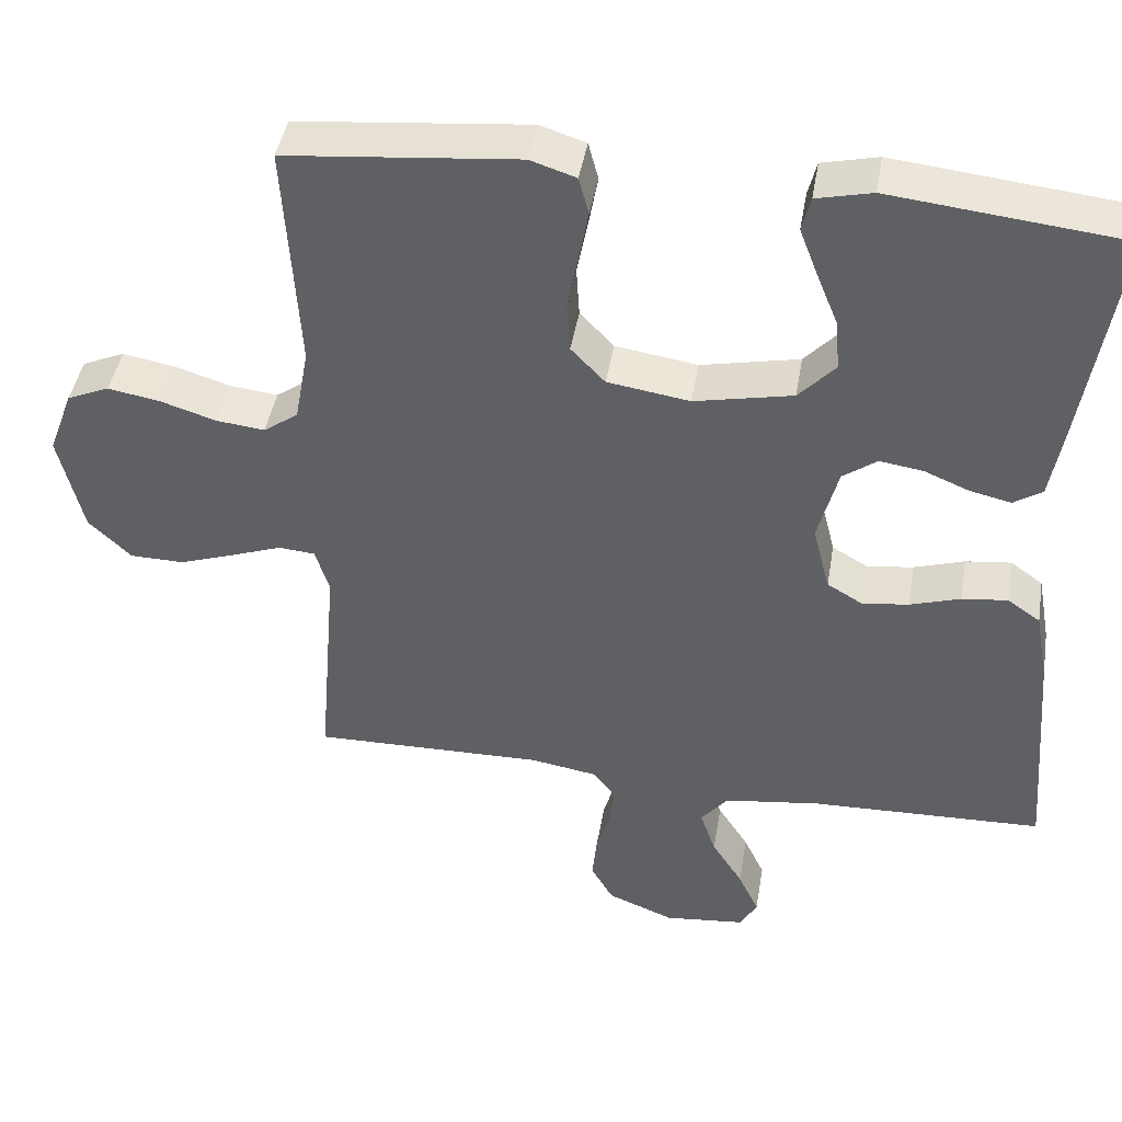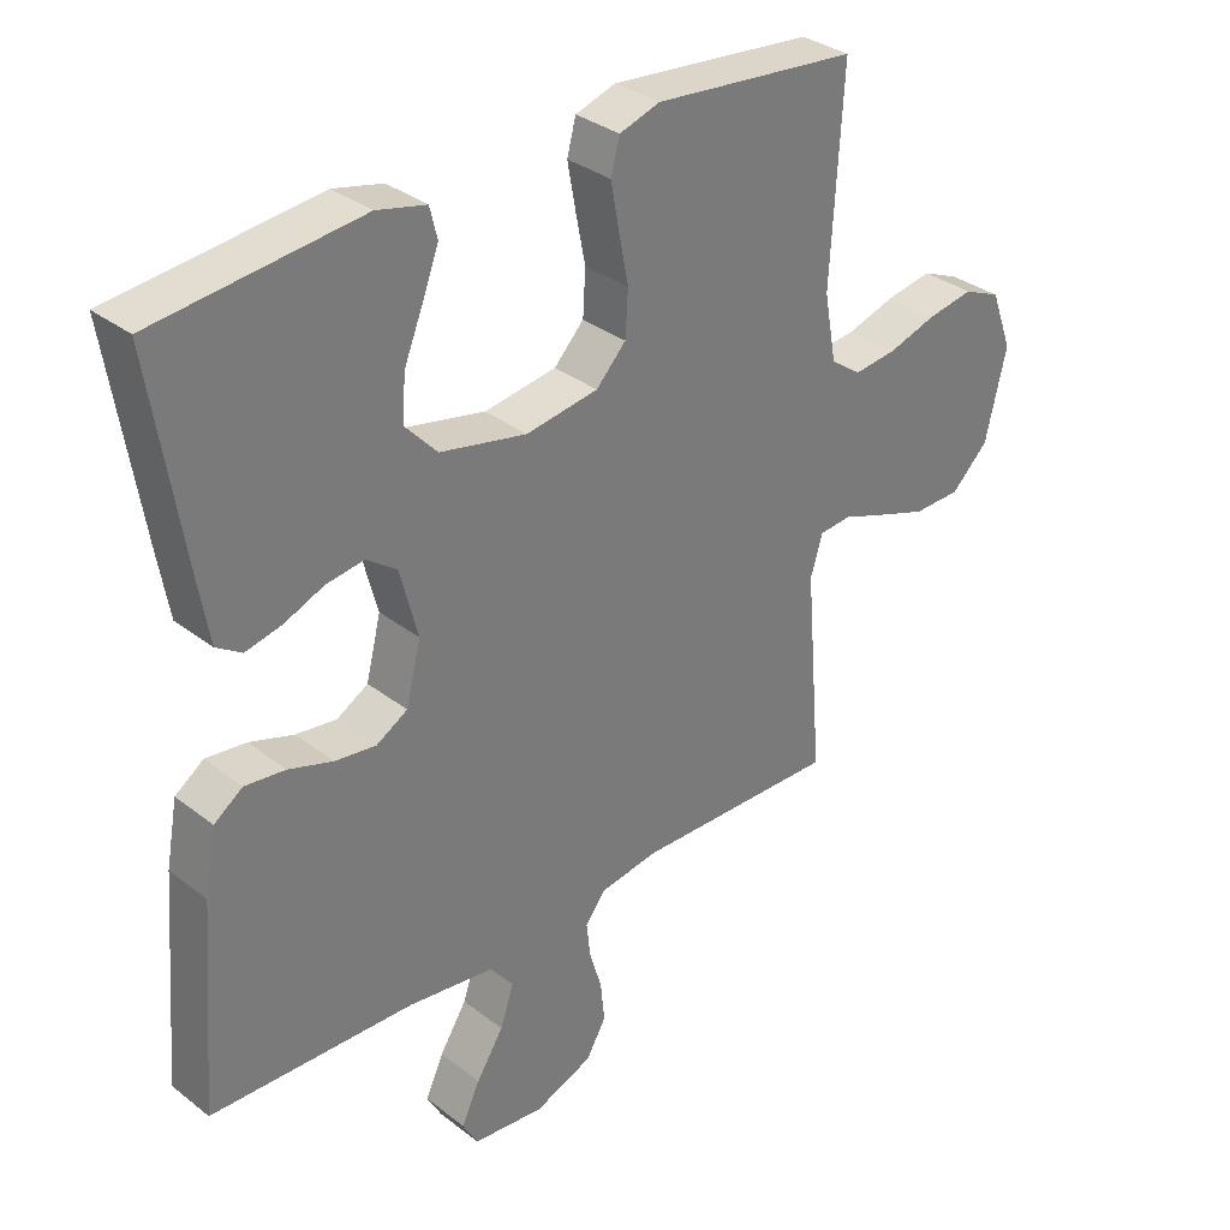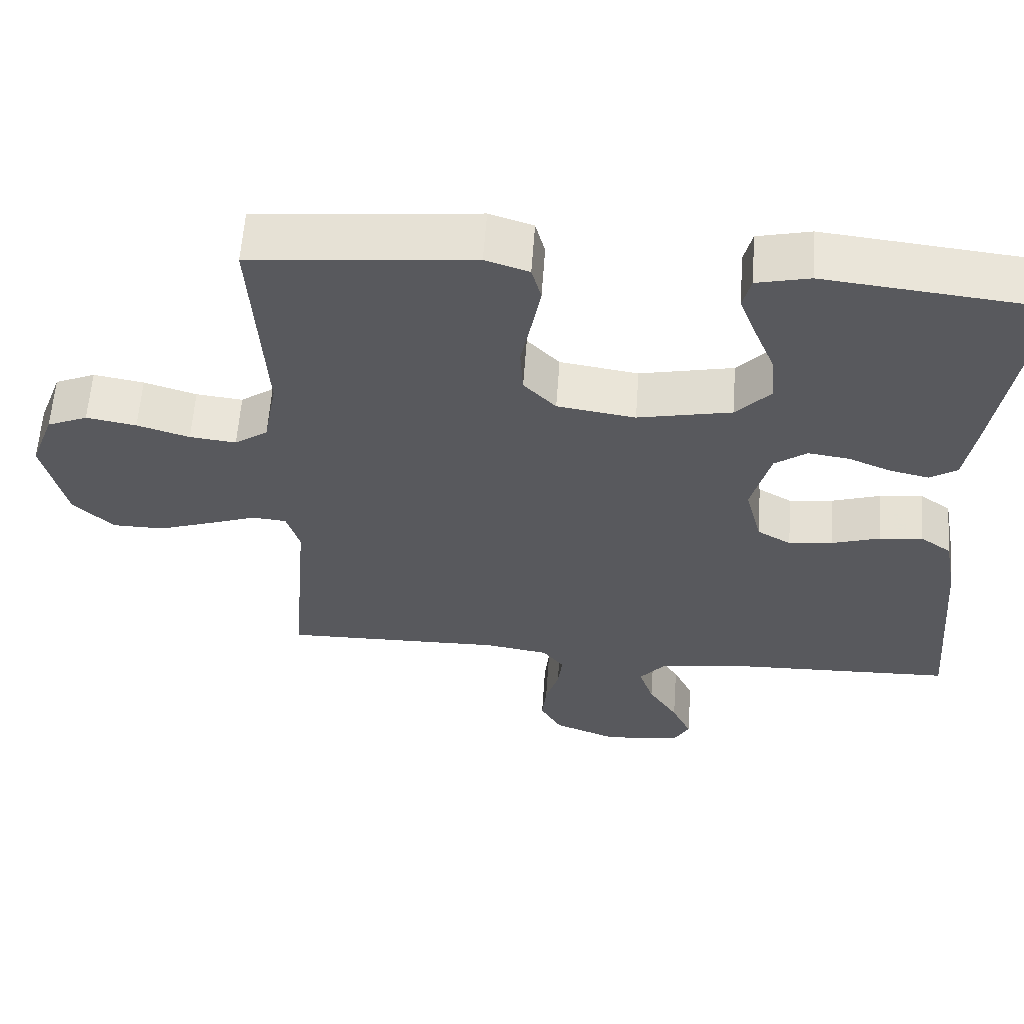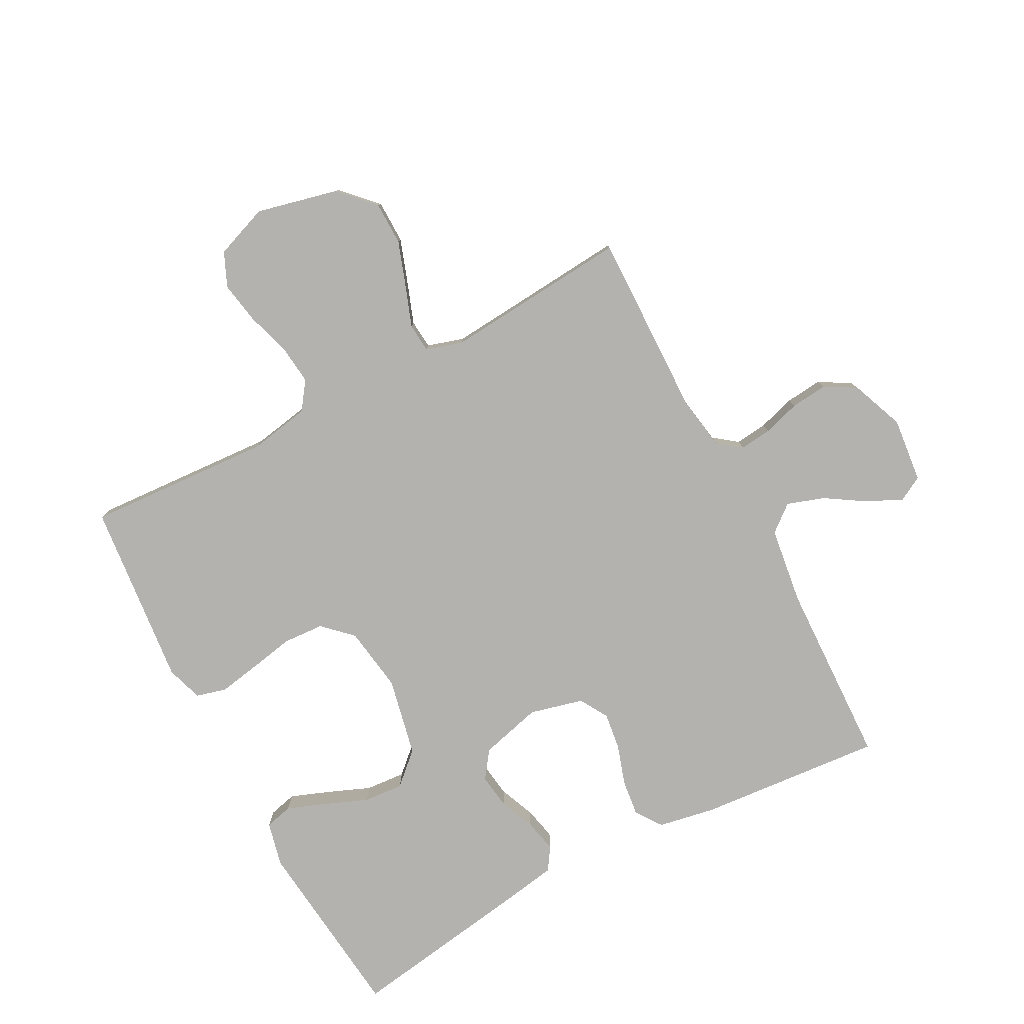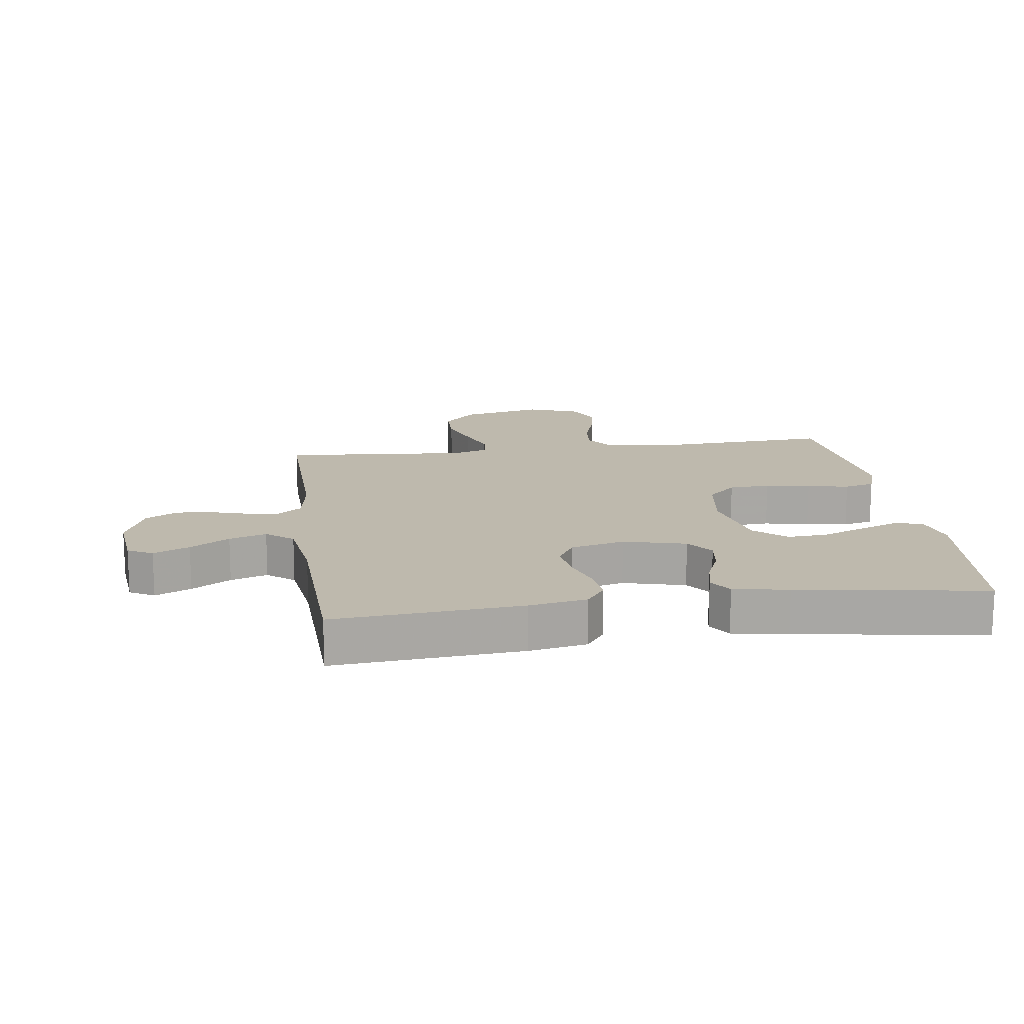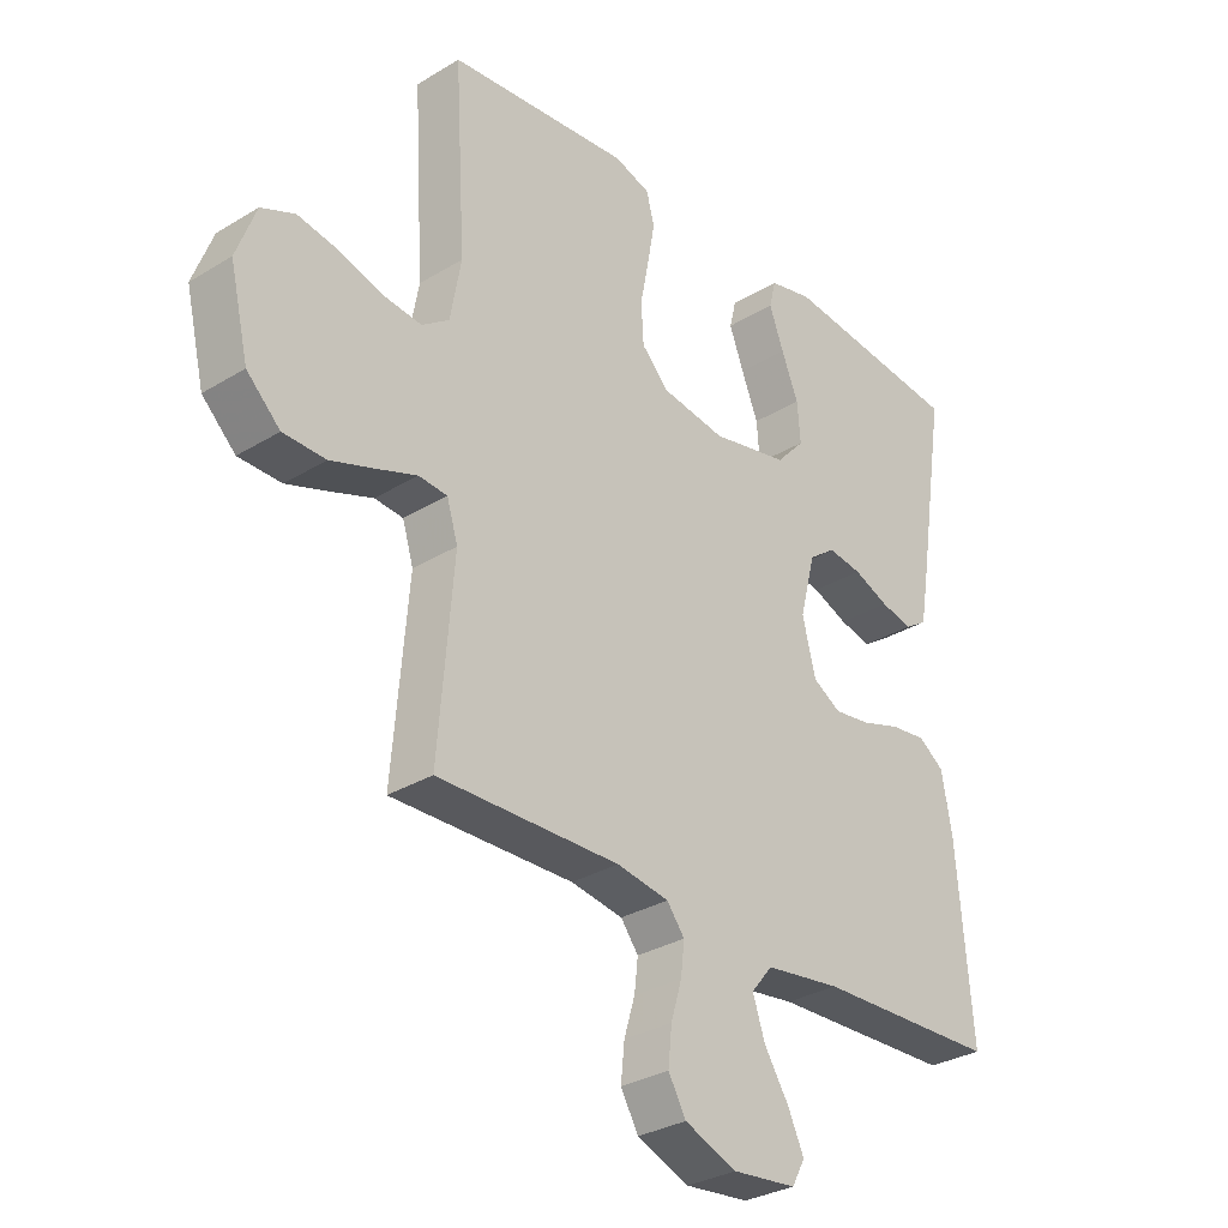
<metadata>
{"format":"obj","ext":"obj","renderer":"f3d","projection":"perspective","resolution":1024,"background":"white","views":[{"elev":43.8,"azim":-170.4,"up":"+Z"},{"elev":33.1,"azim":-43.3,"up":"+Z"},{"elev":59.9,"azim":-175.9,"up":"+Z"},{"elev":-79.8,"azim":117.9,"up":"+Y"},{"elev":15.3,"azim":-97.9,"up":"+Y"},{"elev":-31.0,"azim":131.1,"up":"+Z"}]}
</metadata>
<code>
v -0.5 0.07 -0.5
v -0.475 0.07 -0.2
v -0.458 0.07 -0.108
v -0.416 0.07 -0.078
v -0.357 0.07 -0.085
v -0.292 0.07 -0.106
v -0.232 0.07 -0.114
v -0.186 0.07 -0.087
v -0.164 0.07 0
v -0.19 0.07 0.1
v -0.234 0.07 0.132
v -0.29 0.07 0.124
v -0.348 0.07 0.1
v -0.401 0.07 0.088
v -0.438 0.07 0.112
v -0.453 0.07 0.2
v -0.5 0.07 0.5
v -0.2 0.07 0.532
v -0.128 0.07 0.515
v -0.117 0.07 0.47
v -0.141 0.07 0.407
v -0.169 0.07 0.338
v -0.174 0.07 0.273
v -0.127 0.07 0.222
v 0 0.07 0.195
v 0.106 0.07 0.211
v 0.15 0.07 0.257
v 0.154 0.07 0.323
v 0.14 0.07 0.395
v 0.128 0.07 0.462
v 0.141 0.07 0.511
v 0.2 0.07 0.53
v 0.5 0.07 0.5
v 0.482 0.07 0.2
v 0.5 0.07 0.101
v 0.545 0.07 0.069
v 0.608 0.07 0.076
v 0.679 0.07 0.098
v 0.747 0.07 0.11
v 0.802 0.07 0.086
v 0.834 0.07 0
v 0.803 0.07 -0.132
v 0.748 0.07 -0.185
v 0.678 0.07 -0.186
v 0.606 0.07 -0.161
v 0.54 0.07 -0.137
v 0.493 0.07 -0.141
v 0.475 0.07 -0.2
v 0.5 0.07 -0.5
v 0.2 0.07 -0.494
v 0.114 0.07 -0.508
v 0.085 0.07 -0.546
v 0.091 0.07 -0.598
v 0.109 0.07 -0.658
v 0.115 0.07 -0.717
v 0.086 0.07 -0.768
v 0 0.07 -0.802
v -0.105 0.07 -0.791
v -0.127 0.07 -0.751
v -0.1 0.07 -0.693
v -0.06 0.07 -0.63
v -0.04 0.07 -0.57
v -0.075 0.07 -0.527
v -0.2 0.07 -0.51
v -0.5 0 -0.5
v -0.475 0 -0.2
v -0.458 0 -0.108
v -0.416 0 -0.078
v -0.357 0 -0.085
v -0.292 0 -0.106
v -0.232 0 -0.114
v -0.186 0 -0.087
v -0.164 0 0
v -0.19 0 0.1
v -0.234 0 0.132
v -0.29 0 0.124
v -0.348 0 0.1
v -0.401 0 0.088
v -0.438 0 0.112
v -0.453 0 0.2
v -0.5 0 0.5
v -0.2 0 0.532
v -0.128 0 0.515
v -0.117 0 0.47
v -0.141 0 0.407
v -0.169 0 0.338
v -0.174 0 0.273
v -0.127 0 0.222
v 0 0 0.195
v 0.106 0 0.211
v 0.15 0 0.257
v 0.154 0 0.323
v 0.14 0 0.395
v 0.128 0 0.462
v 0.141 0 0.511
v 0.2 0 0.53
v 0.5 0 0.5
v 0.482 0 0.2
v 0.5 0 0.101
v 0.545 0 0.069
v 0.608 0 0.076
v 0.679 0 0.098
v 0.747 0 0.11
v 0.802 0 0.086
v 0.834 0 0
v 0.803 0 -0.132
v 0.748 0 -0.185
v 0.678 0 -0.186
v 0.606 0 -0.161
v 0.54 0 -0.137
v 0.493 0 -0.141
v 0.475 0 -0.2
v 0.5 0 -0.5
v 0.2 0 -0.494
v 0.114 0 -0.508
v 0.085 0 -0.546
v 0.091 0 -0.598
v 0.109 0 -0.658
v 0.115 0 -0.717
v 0.086 0 -0.768
v 0 0 -0.802
v -0.105 0 -0.791
v -0.127 0 -0.751
v -0.1 0 -0.693
v -0.06 0 -0.63
v -0.04 0 -0.57
v -0.075 0 -0.527
v -0.2 0 -0.51
f 59 60 61
f 58 59 61
f 57 58 61
f 56 57 61
f 55 56 61
f 54 55 61
f 53 54 61
f 52 53 61 62
f 51 52 62 63
f 48 49 50
f 51 63 64
f 50 51 64
f 48 50 64
f 47 48 64
f 44 45 46
f 43 44 46
f 42 43 46
f 41 42 46
f 40 41 46
f 39 40 46
f 38 39 46
f 37 38 46
f 36 37 46 47
f 32 33 34
f 31 32 34
f 30 31 34
f 29 30 34
f 28 29 34
f 27 28 34 35
f 47 64 1
f 36 47 1
f 35 36 1
f 27 35 1
f 26 27 1
f 20 21 22
f 19 20 22
f 18 19 22
f 17 18 22
f 16 17 22
f 15 16 22
f 14 15 22
f 13 14 22
f 12 13 22
f 11 12 22 23
f 10 11 23 24
f 4 5 6
f 3 4 6
f 2 3 6
f 1 2 6
f 1 6 7
f 9 10 24 25
f 8 9 25 26
f 1 7 8
f 1 8 26
f 125 124 123
f 125 123 122
f 125 122 121
f 125 121 120
f 125 120 119
f 125 119 118
f 125 118 117
f 126 125 117 116
f 127 126 116 115
f 114 113 112
f 128 127 115
f 128 115 114
f 128 114 112
f 128 112 111
f 110 109 108
f 110 108 107
f 110 107 106
f 110 106 105
f 110 105 104
f 110 104 103
f 110 103 102
f 110 102 101
f 111 110 101 100
f 98 97 96
f 98 96 95
f 98 95 94
f 98 94 93
f 98 93 92
f 99 98 92 91
f 65 128 111
f 65 111 100
f 65 100 99
f 65 99 91
f 65 91 90
f 86 85 84
f 86 84 83
f 86 83 82
f 86 82 81
f 86 81 80
f 86 80 79
f 86 79 78
f 86 78 77
f 86 77 76
f 87 86 76 75
f 88 87 75 74
f 70 69 68
f 70 68 67
f 70 67 66
f 70 66 65
f 71 70 65
f 89 88 74 73
f 90 89 73 72
f 72 71 65
f 90 72 65
f 1 65 66 2
f 2 66 67 3
f 3 67 68 4
f 4 68 69 5
f 5 69 70 6
f 6 70 71 7
f 7 71 72 8
f 8 72 73 9
f 9 73 74 10
f 10 74 75 11
f 11 75 76 12
f 12 76 77 13
f 13 77 78 14
f 14 78 79 15
f 15 79 80 16
f 16 80 81 17
f 17 81 82 18
f 18 82 83 19
f 19 83 84 20
f 20 84 85 21
f 21 85 86 22
f 22 86 87 23
f 23 87 88 24
f 24 88 89 25
f 25 89 90 26
f 26 90 91 27
f 27 91 92 28
f 28 92 93 29
f 29 93 94 30
f 30 94 95 31
f 31 95 96 32
f 32 96 97 33
f 33 97 98 34
f 34 98 99 35
f 35 99 100 36
f 36 100 101 37
f 37 101 102 38
f 38 102 103 39
f 39 103 104 40
f 40 104 105 41
f 41 105 106 42
f 42 106 107 43
f 43 107 108 44
f 44 108 109 45
f 45 109 110 46
f 46 110 111 47
f 47 111 112 48
f 48 112 113 49
f 49 113 114 50
f 50 114 115 51
f 51 115 116 52
f 52 116 117 53
f 53 117 118 54
f 54 118 119 55
f 55 119 120 56
f 56 120 121 57
f 57 121 122 58
f 58 122 123 59
f 59 123 124 60
f 60 124 125 61
f 61 125 126 62
f 62 126 127 63
f 63 127 128 64
f 64 128 65 1

</code>
